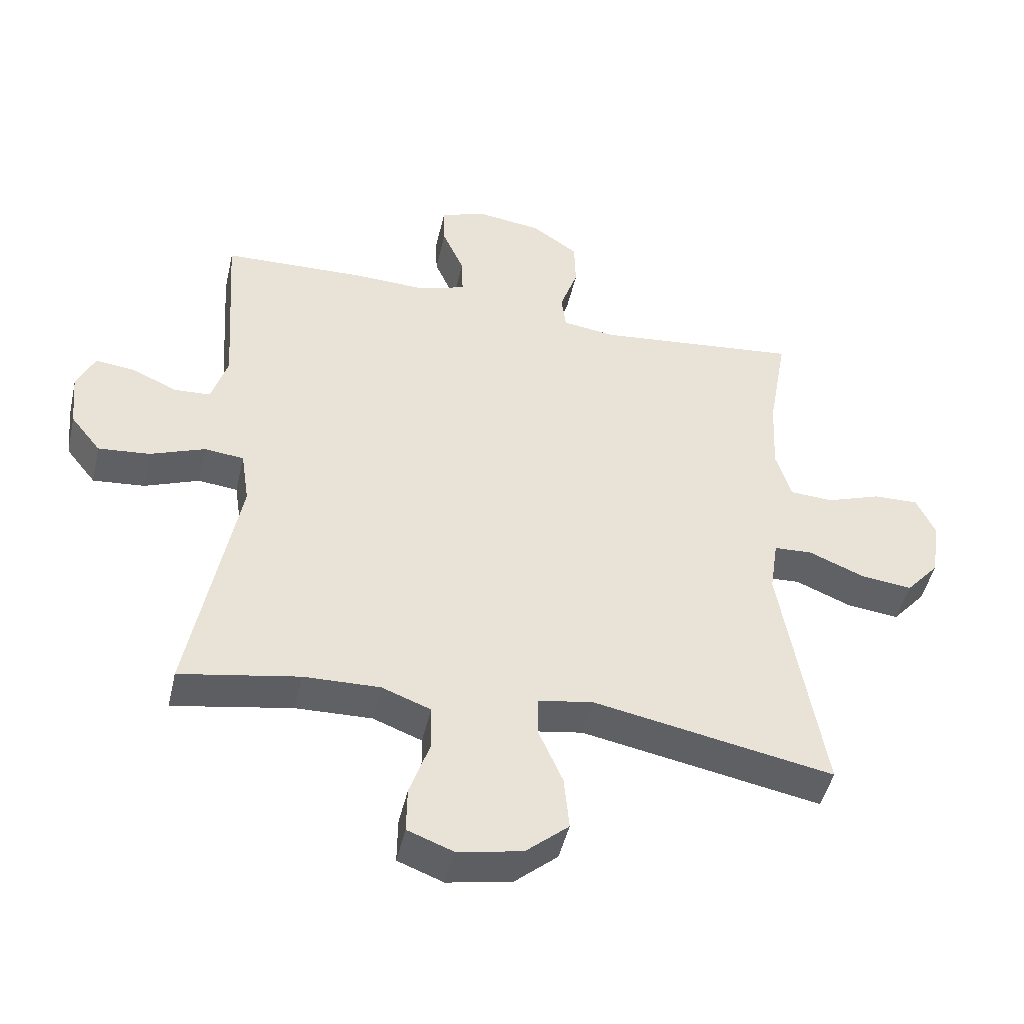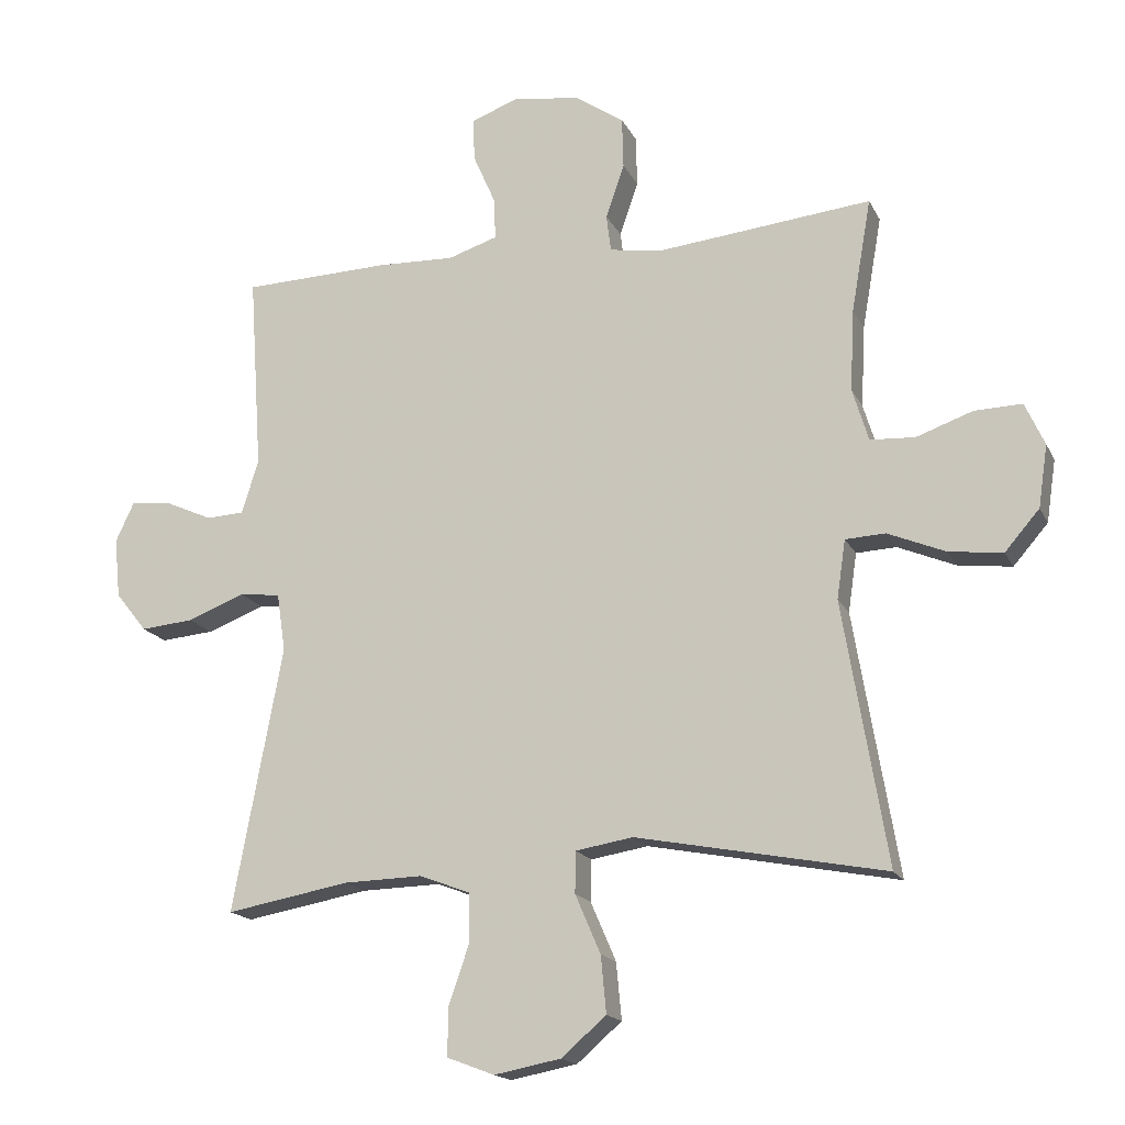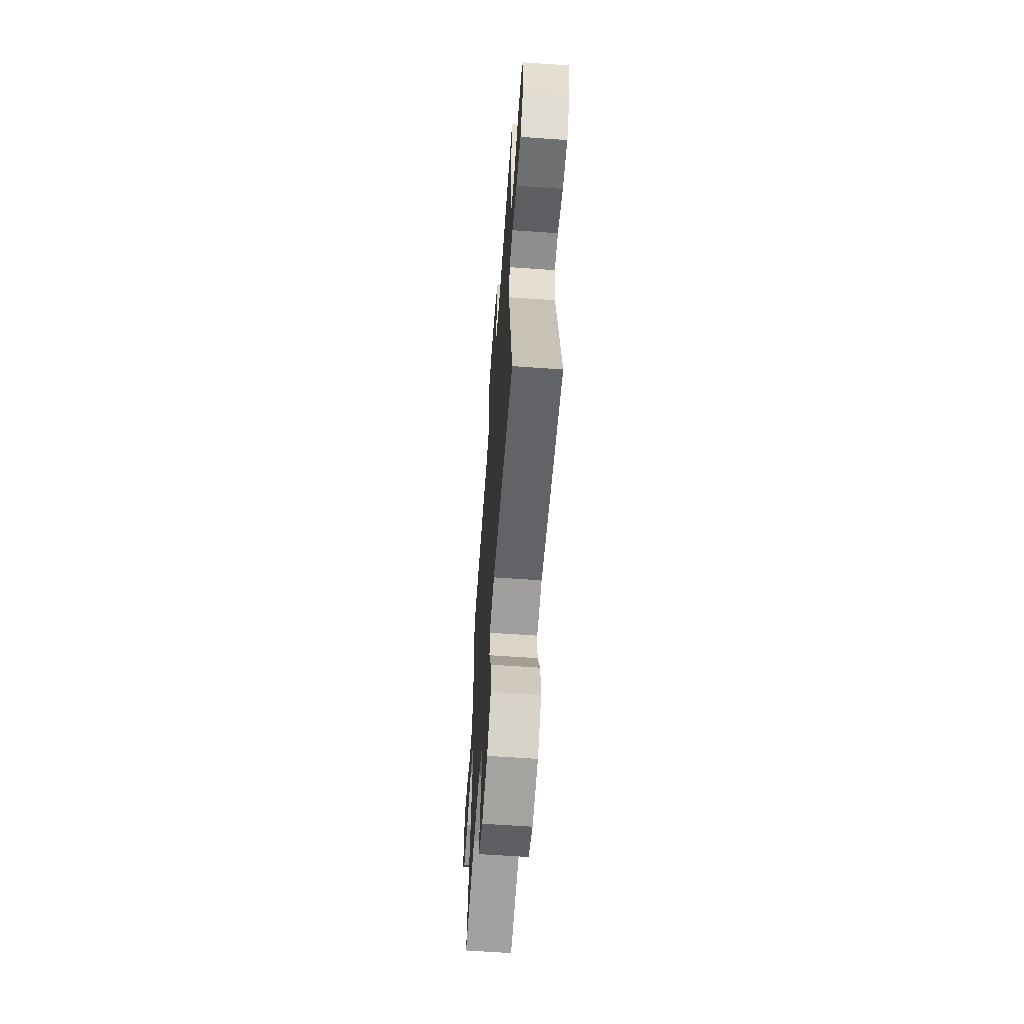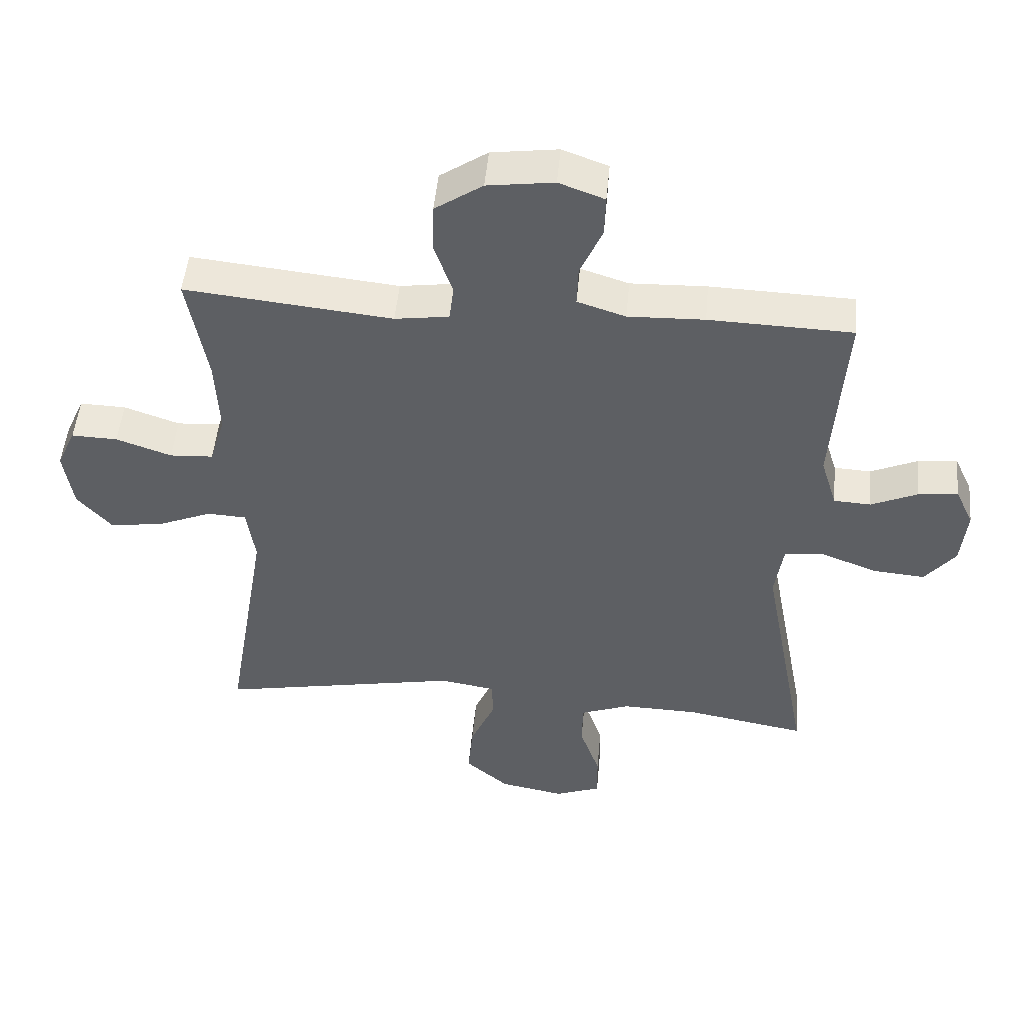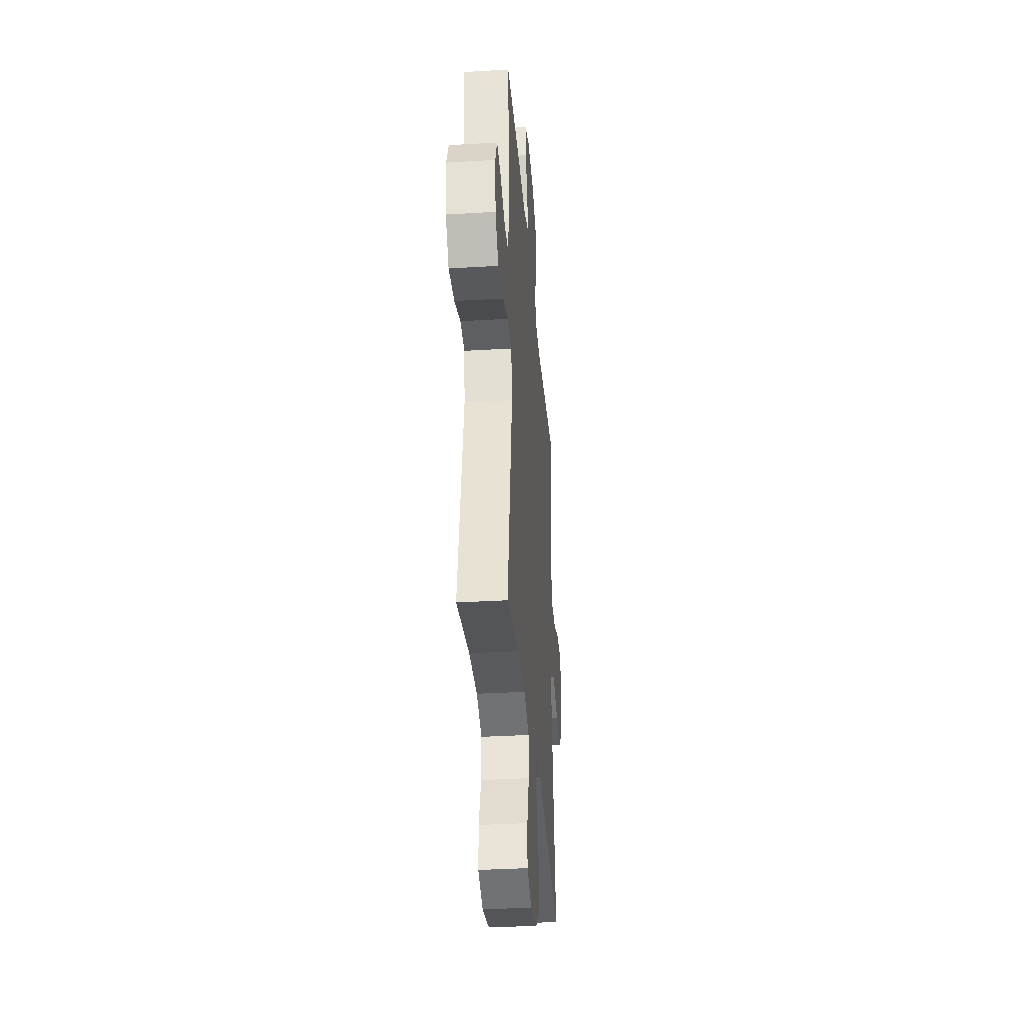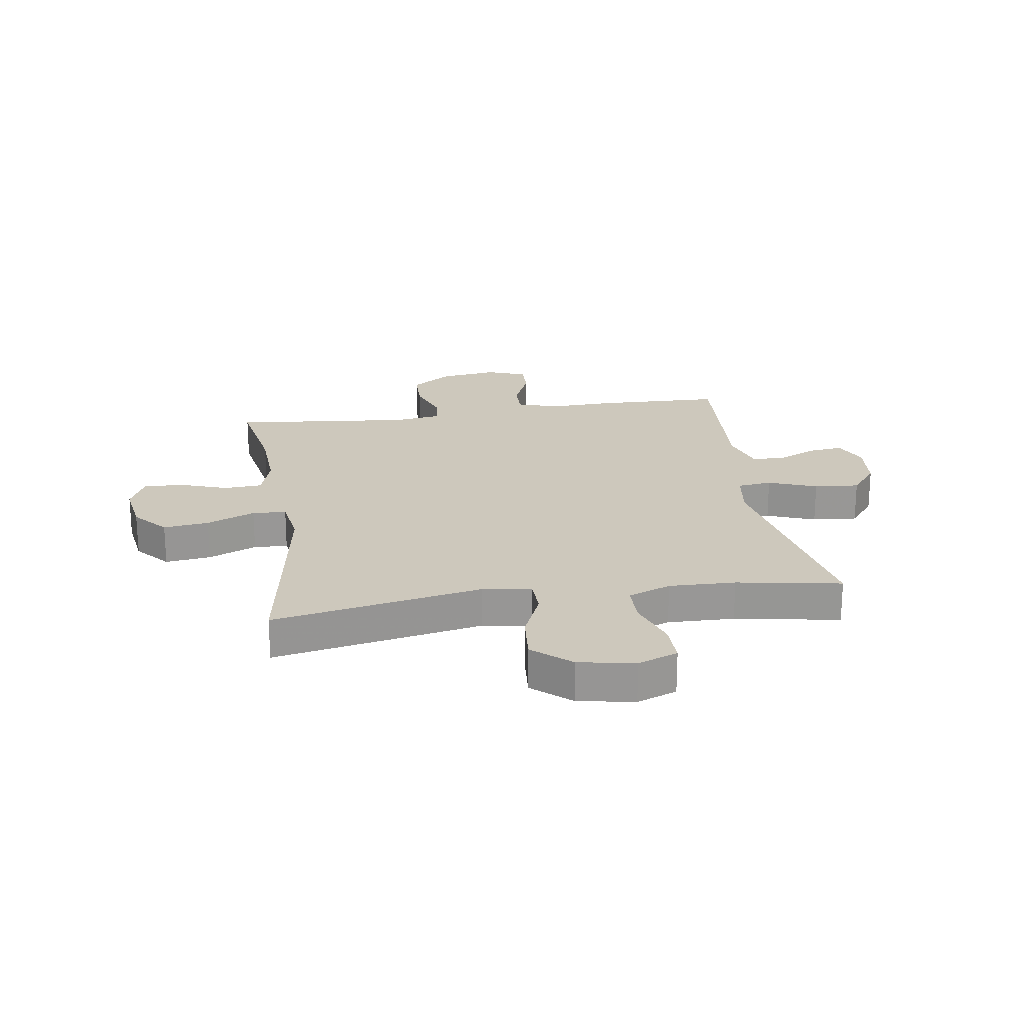
<metadata>
{"format":"obj","ext":"obj","renderer":"f3d","projection":"perspective","resolution":1024,"background":"white","views":[{"elev":-47.0,"azim":-12.8,"up":"+Z"},{"elev":-17.0,"azim":19.1,"up":"+Z"},{"elev":-62.0,"azim":85.9,"up":"+Z"},{"elev":49.5,"azim":-174.8,"up":"+Z"},{"elev":-34.9,"azim":-85.4,"up":"+Z"},{"elev":22.1,"azim":171.3,"up":"+Y"}]}
</metadata>
<code>
v 0.5 0.07 -0.5
v 0.127 0.07 -0.428
v 0.041 0.07 -0.442
v 0.04 0.07 -0.504
v 0.078 0.07 -0.592
v 0.086 0.07 -0.677
v 0.019 0.07 -0.735
v -0.081 0.07 -0.754
v -0.152 0.07 -0.727
v -0.151 0.07 -0.655
v -0.12 0.07 -0.565
v -0.121 0.07 -0.493
v -0.197 0.07 -0.464
v -0.315 0.07 -0.467
v -0.5 0.07 -0.5
v -0.426 0.07 -0.103
v -0.439 0.07 -0.016
v -0.5 0.07 -0.009
v -0.586 0.07 -0.042
v -0.666 0.07 -0.049
v -0.713 0.07 0.01
v -0.722 0.07 0.1
v -0.694 0.07 0.16
v -0.633 0.07 0.153
v -0.562 0.07 0.121
v -0.505 0.07 0.124
v -0.48 0.07 0.205
v -0.5 0.07 0.5
v -0.28 0.07 0.507
v -0.163 0.07 0.503
v -0.089 0.07 0.527
v -0.091 0.07 0.589
v -0.125 0.07 0.667
v -0.127 0.07 0.731
v -0.057 0.07 0.757
v 0.045 0.07 0.743
v 0.118 0.07 0.693
v 0.12 0.07 0.616
v 0.092 0.07 0.535
v 0.099 0.07 0.479
v 0.182 0.07 0.467
v 0.5 0.07 0.5
v 0.47 0.07 0.329
v 0.464 0.07 0.207
v 0.488 0.07 0.128
v 0.555 0.07 0.124
v 0.64 0.07 0.154
v 0.711 0.07 0.156
v 0.74 0.07 0.092
v 0.726 0.07 -0.001
v 0.674 0.07 -0.061
v 0.593 0.07 -0.051
v 0.507 0.07 -0.015
v 0.447 0.07 -0.018
v 0.434 0.07 -0.106
v 0.5 0 -0.5
v 0.127 0 -0.428
v 0.041 0 -0.442
v 0.04 0 -0.504
v 0.078 0 -0.592
v 0.086 0 -0.677
v 0.019 0 -0.735
v -0.081 0 -0.754
v -0.152 0 -0.727
v -0.151 0 -0.655
v -0.12 0 -0.565
v -0.121 0 -0.493
v -0.197 0 -0.464
v -0.315 0 -0.467
v -0.5 0 -0.5
v -0.426 0 -0.103
v -0.439 0 -0.016
v -0.5 0 -0.009
v -0.586 0 -0.042
v -0.666 0 -0.049
v -0.713 0 0.01
v -0.722 0 0.1
v -0.694 0 0.16
v -0.633 0 0.153
v -0.562 0 0.121
v -0.505 0 0.124
v -0.48 0 0.205
v -0.5 0 0.5
v -0.28 0 0.507
v -0.163 0 0.503
v -0.089 0 0.527
v -0.091 0 0.589
v -0.125 0 0.667
v -0.127 0 0.731
v -0.057 0 0.757
v 0.045 0 0.743
v 0.118 0 0.693
v 0.12 0 0.616
v 0.092 0 0.535
v 0.099 0 0.479
v 0.182 0 0.467
v 0.5 0 0.5
v 0.47 0 0.329
v 0.464 0 0.207
v 0.488 0 0.128
v 0.555 0 0.124
v 0.64 0 0.154
v 0.711 0 0.156
v 0.74 0 0.092
v 0.726 0 -0.001
v 0.674 0 -0.061
v 0.593 0 -0.051
v 0.507 0 -0.015
v 0.447 0 -0.018
v 0.434 0 -0.106
f 51 52 53
f 50 51 53
f 49 50 53
f 48 49 53
f 47 48 53
f 46 47 53
f 45 46 53 54
f 44 45 54
f 43 44 54 55
f 41 42 43
f 40 41 43 55
f 37 38 39
f 36 37 39
f 35 36 39
f 34 35 39
f 33 34 39
f 32 33 39
f 31 32 39 40
f 55 1 2
f 40 55 2
f 31 40 2
f 30 31 2
f 30 2 3
f 29 30 3
f 28 29 3
f 27 28 3
f 23 24 25
f 22 23 25
f 21 22 25
f 20 21 25
f 19 20 25
f 18 19 25
f 17 18 25 26
f 14 15 16
f 13 14 16 17
f 27 3 4
f 26 27 4
f 17 26 4
f 13 17 4
f 12 13 4
f 8 9 10 11
f 8 11 12
f 7 8 12
f 6 7 12
f 5 6 12
f 4 5 12
f 108 107 106
f 108 106 105
f 108 105 104
f 108 104 103
f 108 103 102
f 108 102 101
f 109 108 101 100
f 109 100 99
f 110 109 99 98
f 98 97 96
f 110 98 96 95
f 94 93 92
f 94 92 91
f 94 91 90
f 94 90 89
f 94 89 88
f 94 88 87
f 95 94 87 86
f 57 56 110
f 57 110 95
f 57 95 86
f 57 86 85
f 58 57 85
f 58 85 84
f 58 84 83
f 58 83 82
f 80 79 78
f 80 78 77
f 80 77 76
f 80 76 75
f 80 75 74
f 80 74 73
f 81 80 73 72
f 71 70 69
f 72 71 69 68
f 59 58 82
f 59 82 81
f 59 81 72
f 59 72 68
f 59 68 67
f 66 65 64 63
f 67 66 63
f 67 63 62
f 67 62 61
f 67 61 60
f 67 60 59
f 1 56 57 2
f 2 57 58 3
f 3 58 59 4
f 4 59 60 5
f 5 60 61 6
f 6 61 62 7
f 7 62 63 8
f 8 63 64 9
f 9 64 65 10
f 10 65 66 11
f 11 66 67 12
f 12 67 68 13
f 13 68 69 14
f 14 69 70 15
f 15 70 71 16
f 16 71 72 17
f 17 72 73 18
f 18 73 74 19
f 19 74 75 20
f 20 75 76 21
f 21 76 77 22
f 22 77 78 23
f 23 78 79 24
f 24 79 80 25
f 25 80 81 26
f 26 81 82 27
f 27 82 83 28
f 28 83 84 29
f 29 84 85 30
f 30 85 86 31
f 31 86 87 32
f 32 87 88 33
f 33 88 89 34
f 34 89 90 35
f 35 90 91 36
f 36 91 92 37
f 37 92 93 38
f 38 93 94 39
f 39 94 95 40
f 40 95 96 41
f 41 96 97 42
f 42 97 98 43
f 43 98 99 44
f 44 99 100 45
f 45 100 101 46
f 46 101 102 47
f 47 102 103 48
f 48 103 104 49
f 49 104 105 50
f 50 105 106 51
f 51 106 107 52
f 52 107 108 53
f 53 108 109 54
f 54 109 110 55
f 55 110 56 1

</code>
